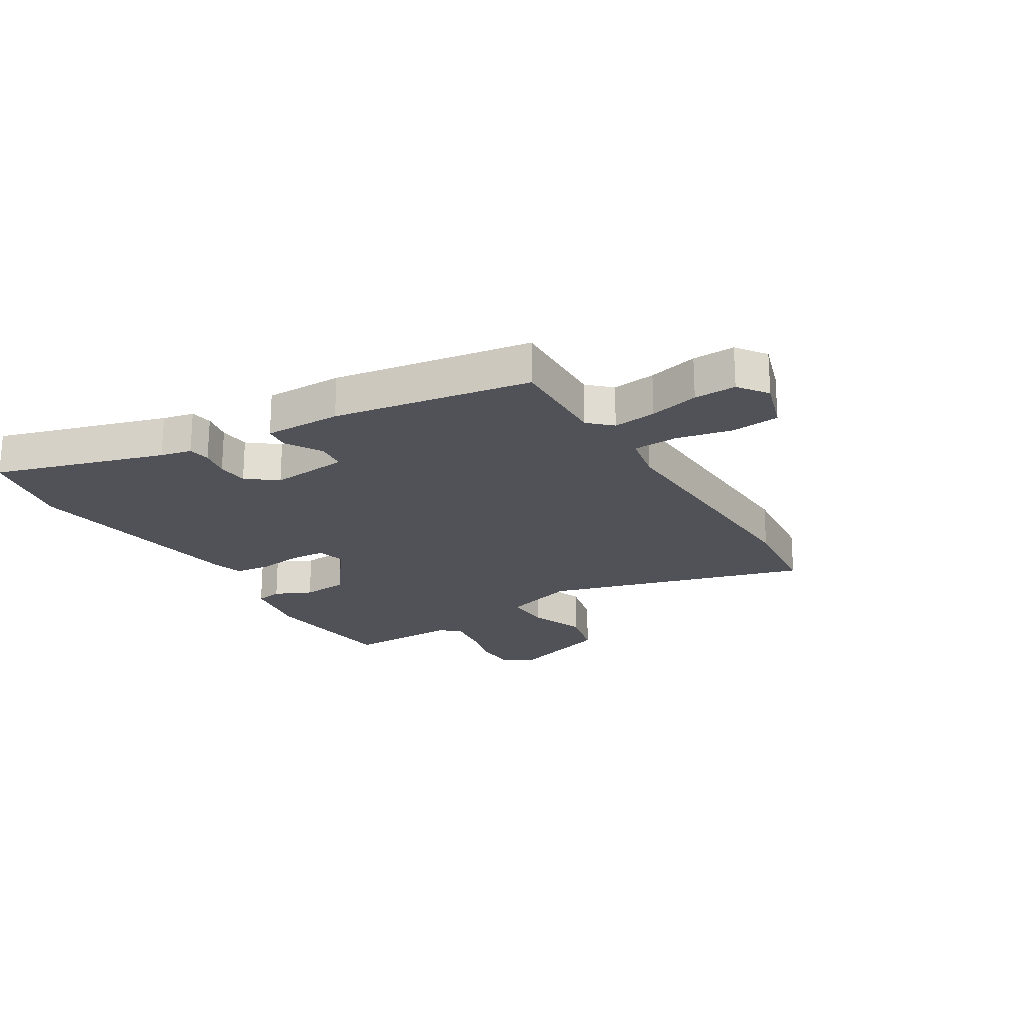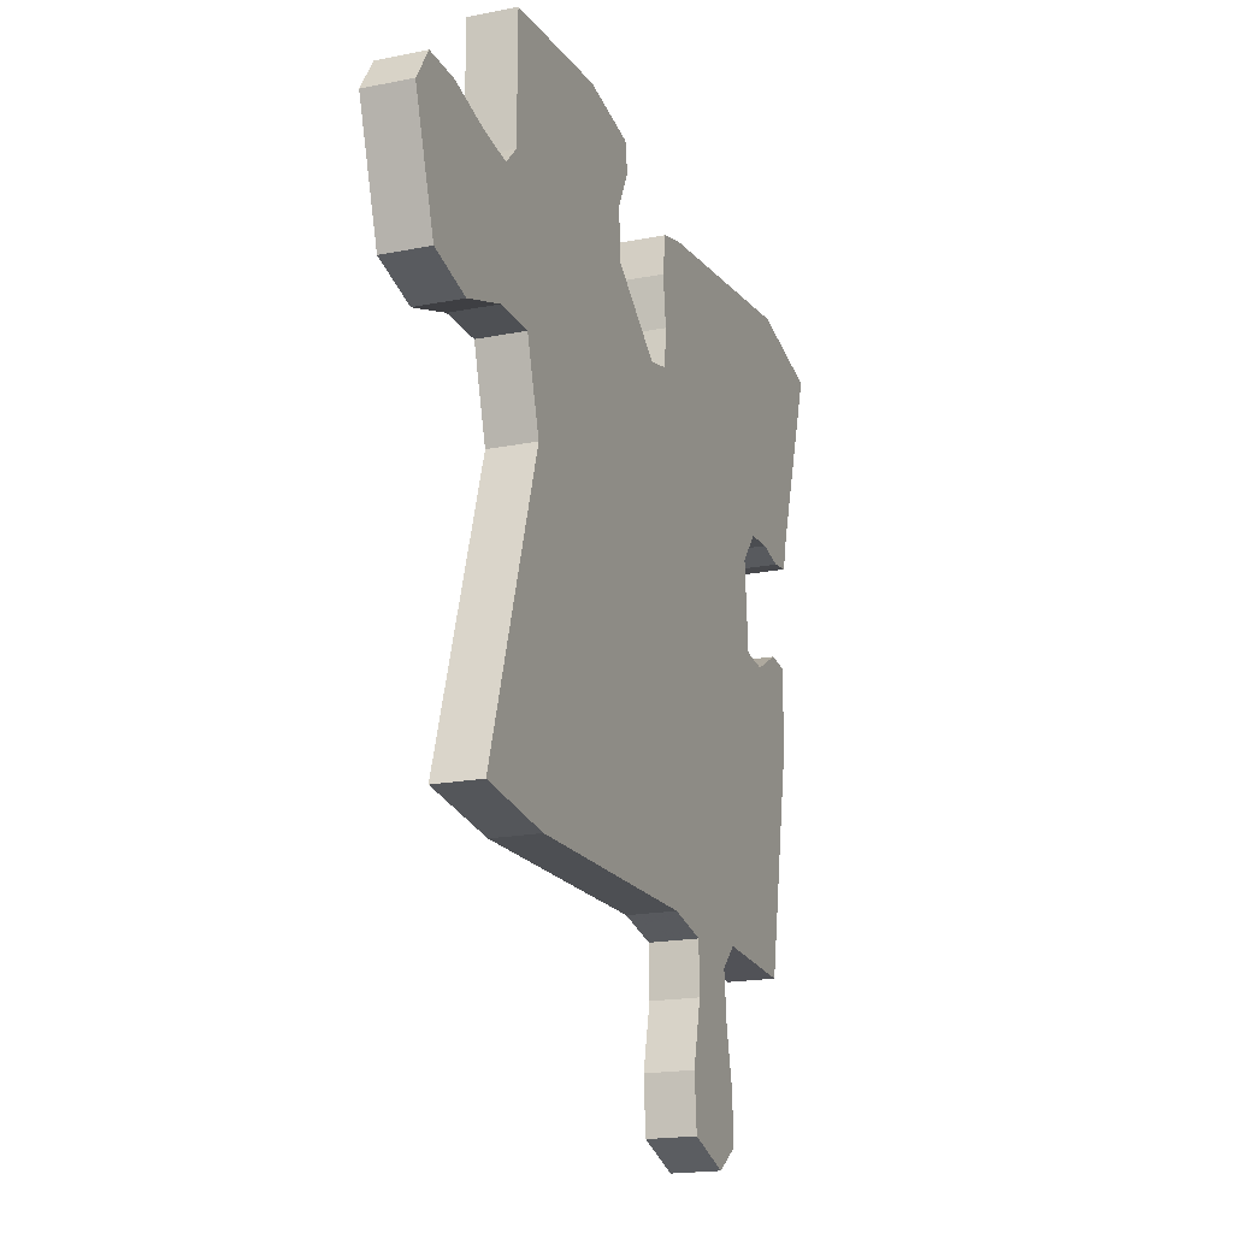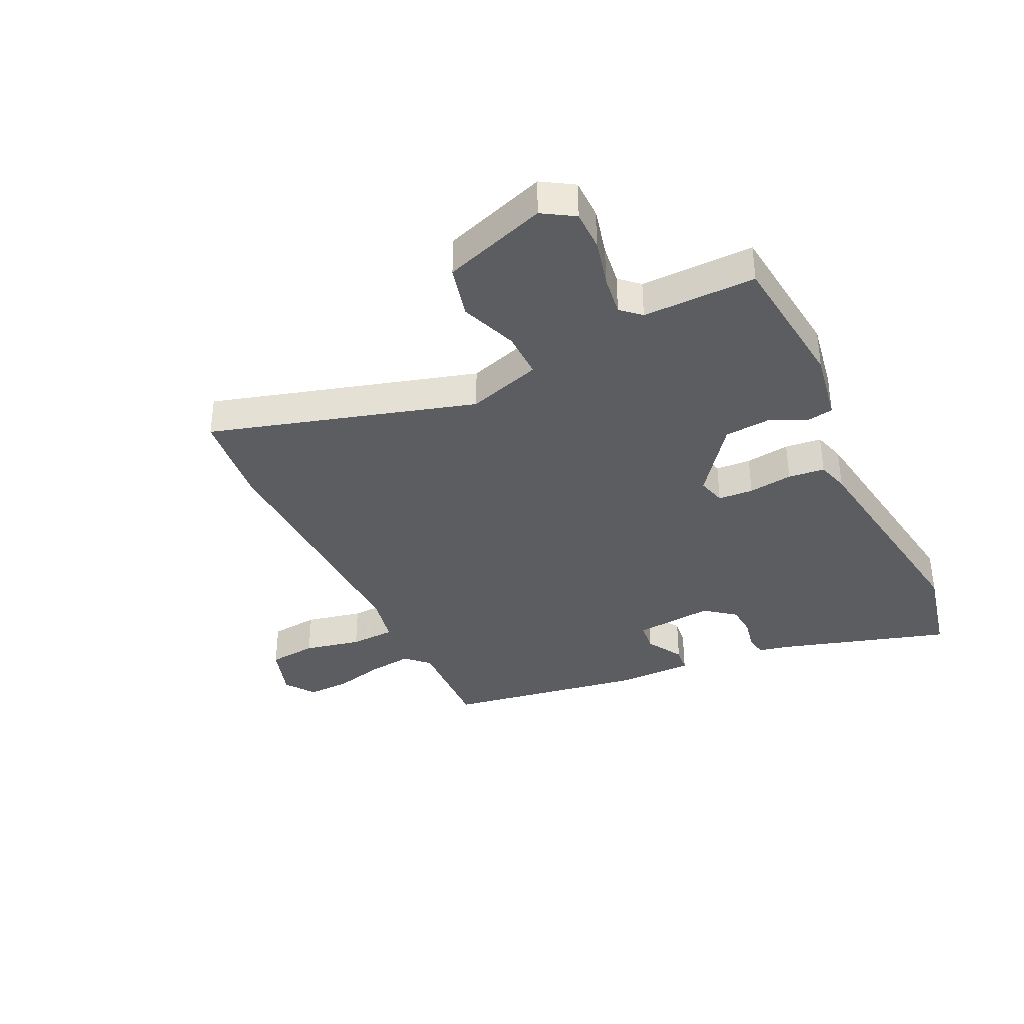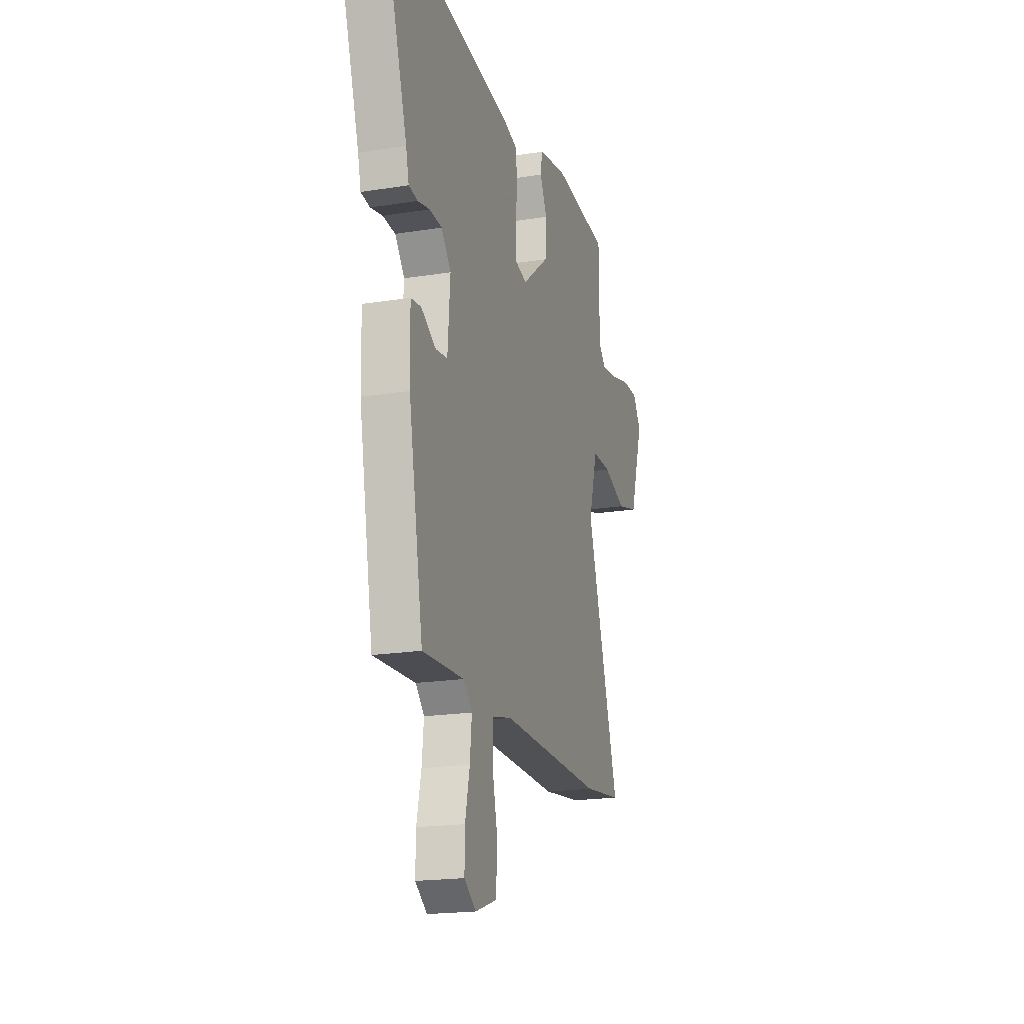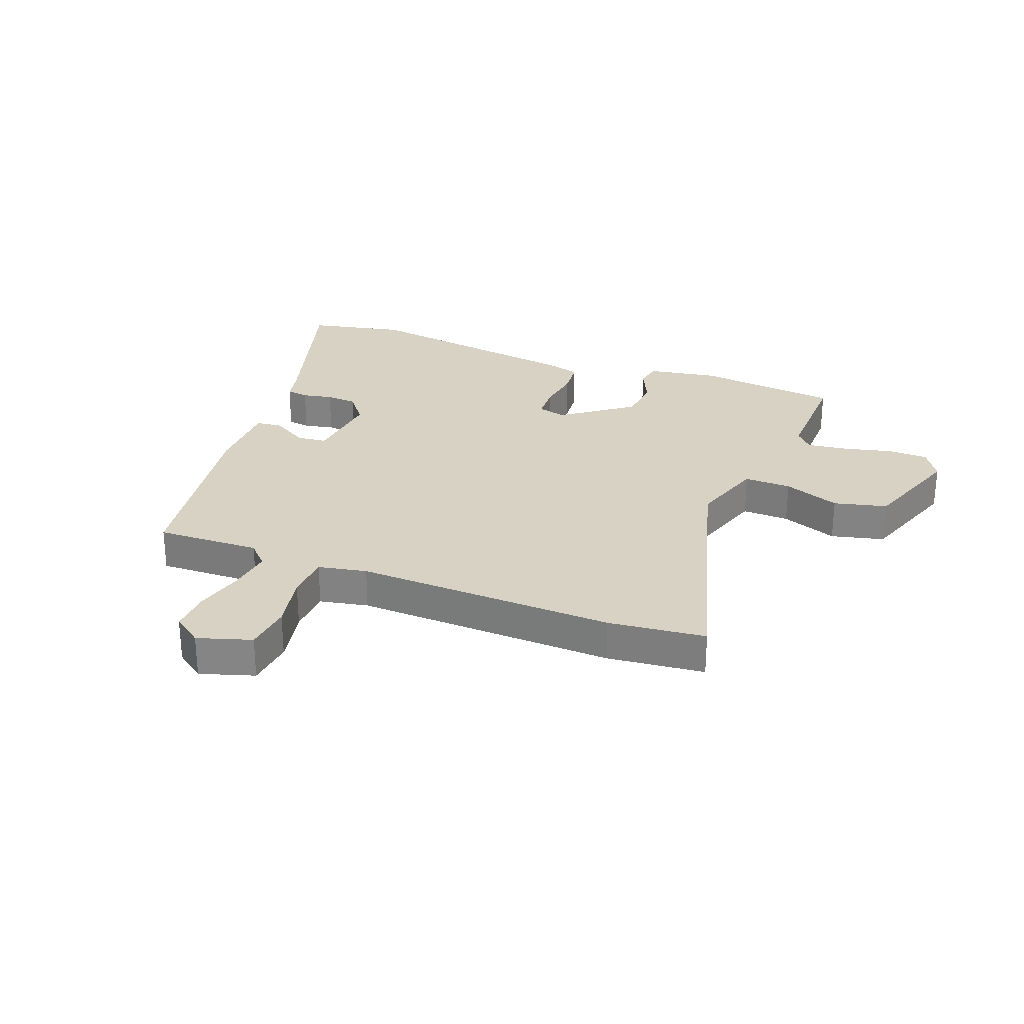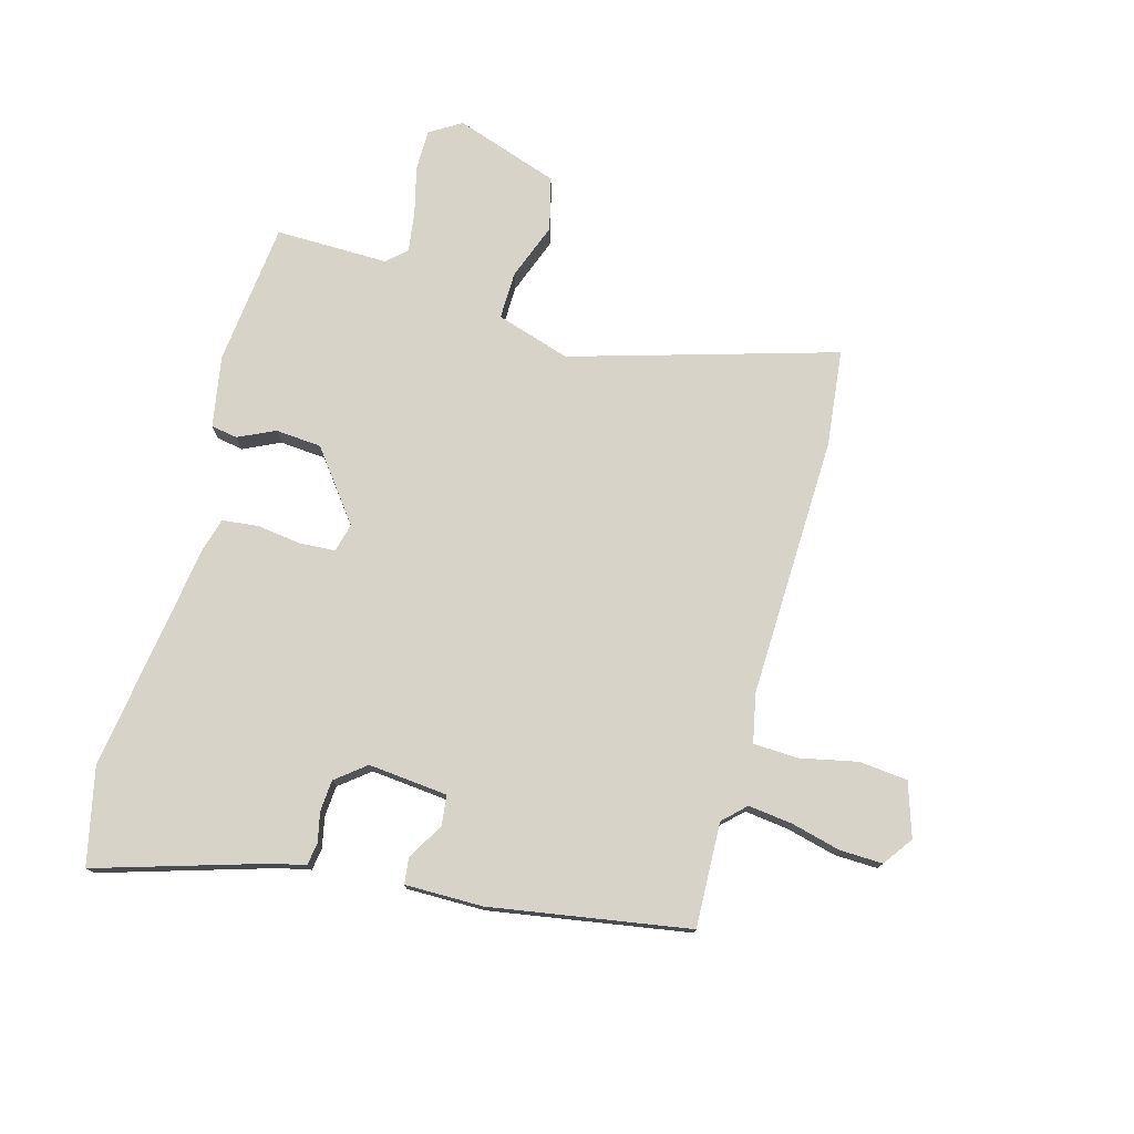
<metadata>
{"format":"obj","ext":"obj","renderer":"f3d","projection":"perspective","resolution":1024,"background":"white","views":[{"elev":-21.5,"azim":122.6,"up":"+Y"},{"elev":-18.6,"azim":-69.0,"up":"+Z"},{"elev":-36.6,"azim":-63.3,"up":"+Y"},{"elev":-19.5,"azim":106.6,"up":"+Z"},{"elev":27.7,"azim":-157.6,"up":"+Y"},{"elev":76.1,"azim":106.5,"up":"+Y"}]}
</metadata>
<code>
v -0.426 0.07 -0.51
v -0.594 0.07 -0.488
v -0.451 0.07 -0.032
v -0.489 0.07 0.097
v -0.571 0.07 0.097
v -0.67 0.07 0.062
v -0.762 0.07 0.087
v -0.82 0.07 0.268
v -0.785 0.07 0.322
v -0.714 0.07 0.321
v -0.631 0.07 0.299
v -0.561 0.07 0.288
v -0.53 0.07 0.321
v -0.529 0.07 0.517
v -0.28 0.07 0.539
v -0.157 0.07 0.515
v -0.15 0.07 0.469
v -0.181 0.07 0.406
v -0.176 0.07 0.326
v -0.057 0.07 0.232
v -0.007 0.07 0.244
v -0.002 0.07 0.305
v -0.011 0.07 0.382
v -0.003 0.07 0.445
v 0.053 0.07 0.46
v 0.454 0.07 0.511
v 0.621 0.07 0.471
v 0.526 0.07 0.178
v 0.513 0.07 0.124
v 0.474 0.07 0.119
v 0.422 0.07 0.131
v 0.368 0.07 0.128
v 0.326 0.07 0.077
v 0.337 0.07 -0.061
v 0.389 0.07 -0.068
v 0.453 0.07 -0.032
v 0.498 0.07 -0.038
v 0.495 0.07 -0.173
v 0.432 0.07 -0.516
v 0.251 0.07 -0.506
v 0.213 0.07 -0.544
v 0.221 0.07 -0.62
v 0.241 0.07 -0.707
v 0.242 0.07 -0.781
v 0.19 0.07 -0.817
v 0.097 0.07 -0.785
v 0.09 0.07 -0.701
v 0.113 0.07 -0.602
v 0.111 0.07 -0.524
v 0.027 0.07 -0.505
v -0.426 0 -0.51
v -0.594 0 -0.488
v -0.451 0 -0.032
v -0.489 0 0.097
v -0.571 0 0.097
v -0.67 0 0.062
v -0.762 0 0.087
v -0.82 0 0.268
v -0.785 0 0.322
v -0.714 0 0.321
v -0.631 0 0.299
v -0.561 0 0.288
v -0.53 0 0.321
v -0.529 0 0.517
v -0.28 0 0.539
v -0.157 0 0.515
v -0.15 0 0.469
v -0.181 0 0.406
v -0.176 0 0.326
v -0.057 0 0.232
v -0.007 0 0.244
v -0.002 0 0.305
v -0.011 0 0.382
v -0.003 0 0.445
v 0.053 0 0.46
v 0.454 0 0.511
v 0.621 0 0.471
v 0.526 0 0.178
v 0.513 0 0.124
v 0.474 0 0.119
v 0.422 0 0.131
v 0.368 0 0.128
v 0.326 0 0.077
v 0.337 0 -0.061
v 0.389 0 -0.068
v 0.453 0 -0.032
v 0.498 0 -0.038
v 0.495 0 -0.173
v 0.432 0 -0.516
v 0.251 0 -0.506
v 0.213 0 -0.544
v 0.221 0 -0.62
v 0.241 0 -0.707
v 0.242 0 -0.781
v 0.19 0 -0.817
v 0.097 0 -0.785
v 0.09 0 -0.701
v 0.113 0 -0.602
v 0.111 0 -0.524
v 0.027 0 -0.505
f 45 46 47 48
f 45 48 49
f 42 43 44 45
f 41 42 45 49
f 40 41 49 50
f 38 39 40
f 35 36 37 38
f 34 35 38 40
f 33 34 40 50
f 28 29 30 31
f 28 31 32
f 27 28 32
f 26 27 32 33
f 22 23 24 25
f 21 22 25 26
f 15 16 17 18
f 13 14 15 18
f 12 13 18 19
f 8 9 10 11
f 8 11 12
f 5 6 7 8
f 4 5 8 12
f 50 1 2 3
f 50 3 4
f 21 26 33 50
f 20 21 50 4
f 4 12 19 20
f 98 97 96 95
f 99 98 95
f 95 94 93 92
f 99 95 92 91
f 100 99 91 90
f 90 89 88
f 88 87 86 85
f 90 88 85 84
f 100 90 84 83
f 81 80 79 78
f 82 81 78
f 82 78 77
f 83 82 77 76
f 75 74 73 72
f 76 75 72 71
f 68 67 66 65
f 68 65 64 63
f 69 68 63 62
f 61 60 59 58
f 62 61 58
f 58 57 56 55
f 62 58 55 54
f 53 52 51 100
f 54 53 100
f 100 83 76 71
f 54 100 71 70
f 70 69 62 54
f 1 51 52 2
f 2 52 53 3
f 3 53 54 4
f 4 54 55 5
f 5 55 56 6
f 6 56 57 7
f 7 57 58 8
f 8 58 59 9
f 9 59 60 10
f 10 60 61 11
f 11 61 62 12
f 12 62 63 13
f 13 63 64 14
f 14 64 65 15
f 15 65 66 16
f 16 66 67 17
f 17 67 68 18
f 18 68 69 19
f 19 69 70 20
f 20 70 71 21
f 21 71 72 22
f 22 72 73 23
f 23 73 74 24
f 24 74 75 25
f 25 75 76 26
f 26 76 77 27
f 27 77 78 28
f 28 78 79 29
f 29 79 80 30
f 30 80 81 31
f 31 81 82 32
f 32 82 83 33
f 33 83 84 34
f 34 84 85 35
f 35 85 86 36
f 36 86 87 37
f 37 87 88 38
f 38 88 89 39
f 39 89 90 40
f 40 90 91 41
f 41 91 92 42
f 42 92 93 43
f 43 93 94 44
f 44 94 95 45
f 45 95 96 46
f 46 96 97 47
f 47 97 98 48
f 48 98 99 49
f 49 99 100 50
f 50 100 51 1

</code>
